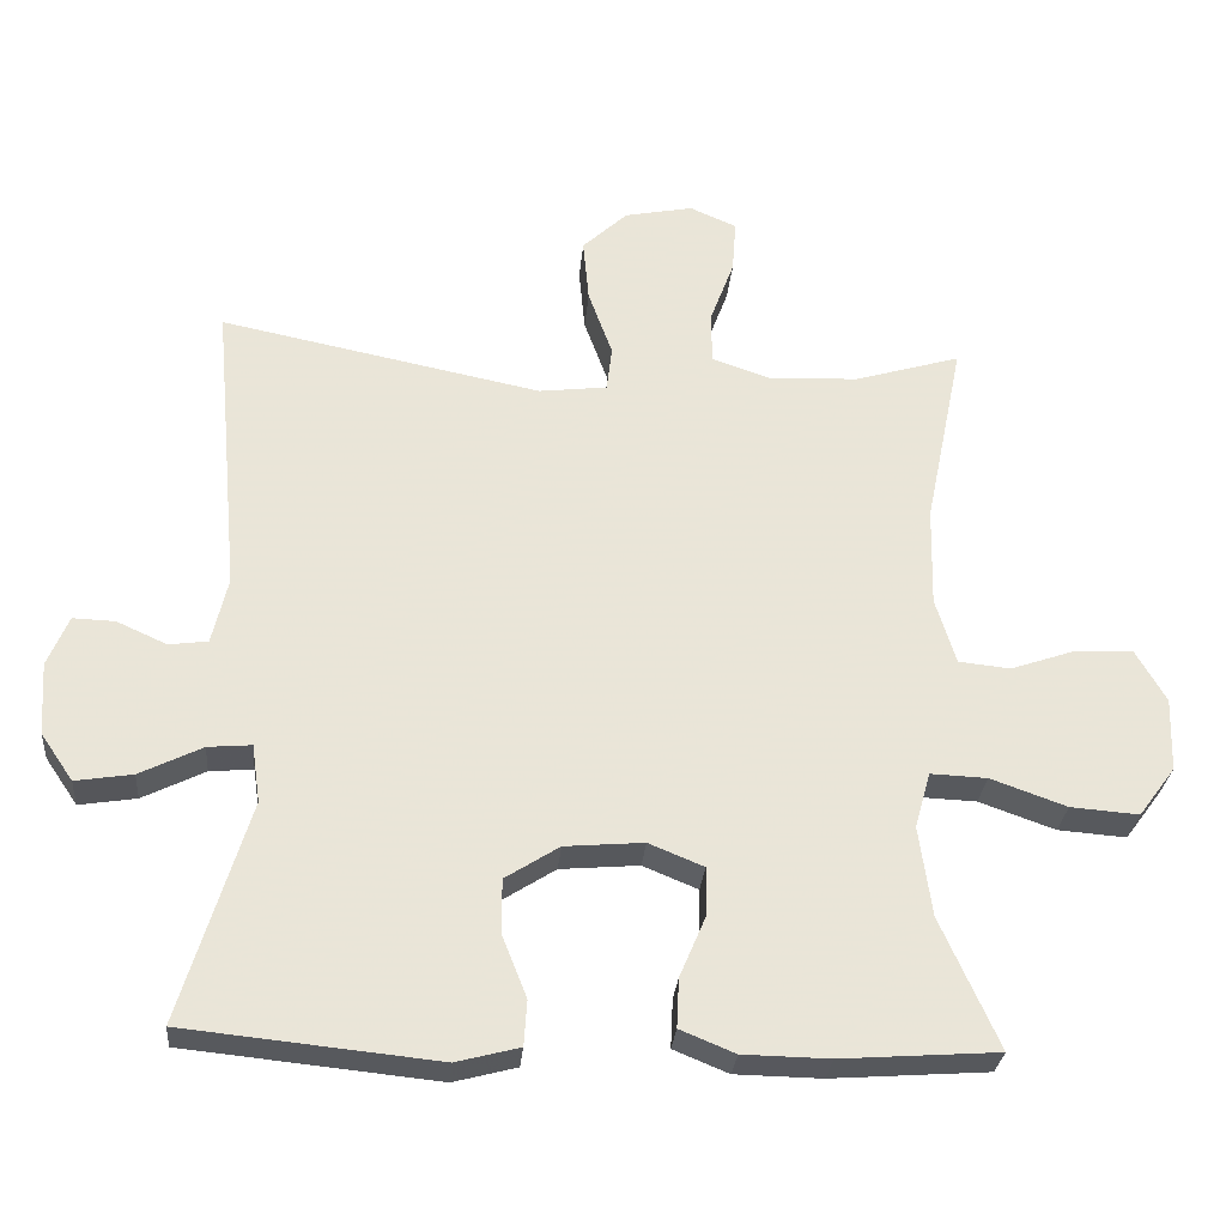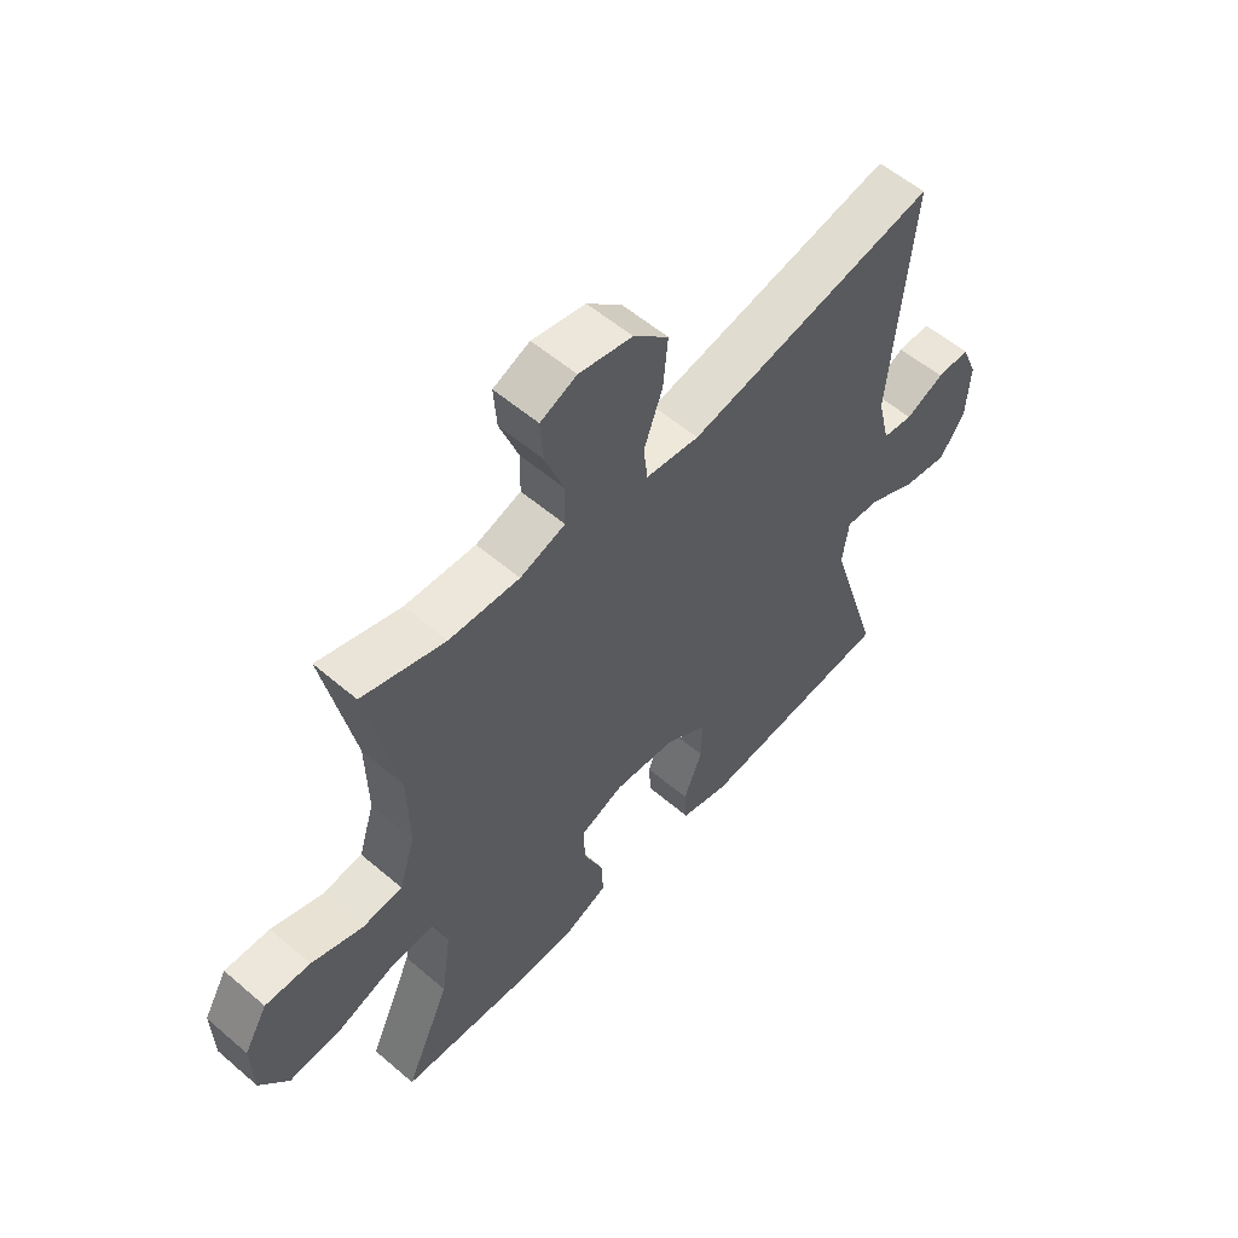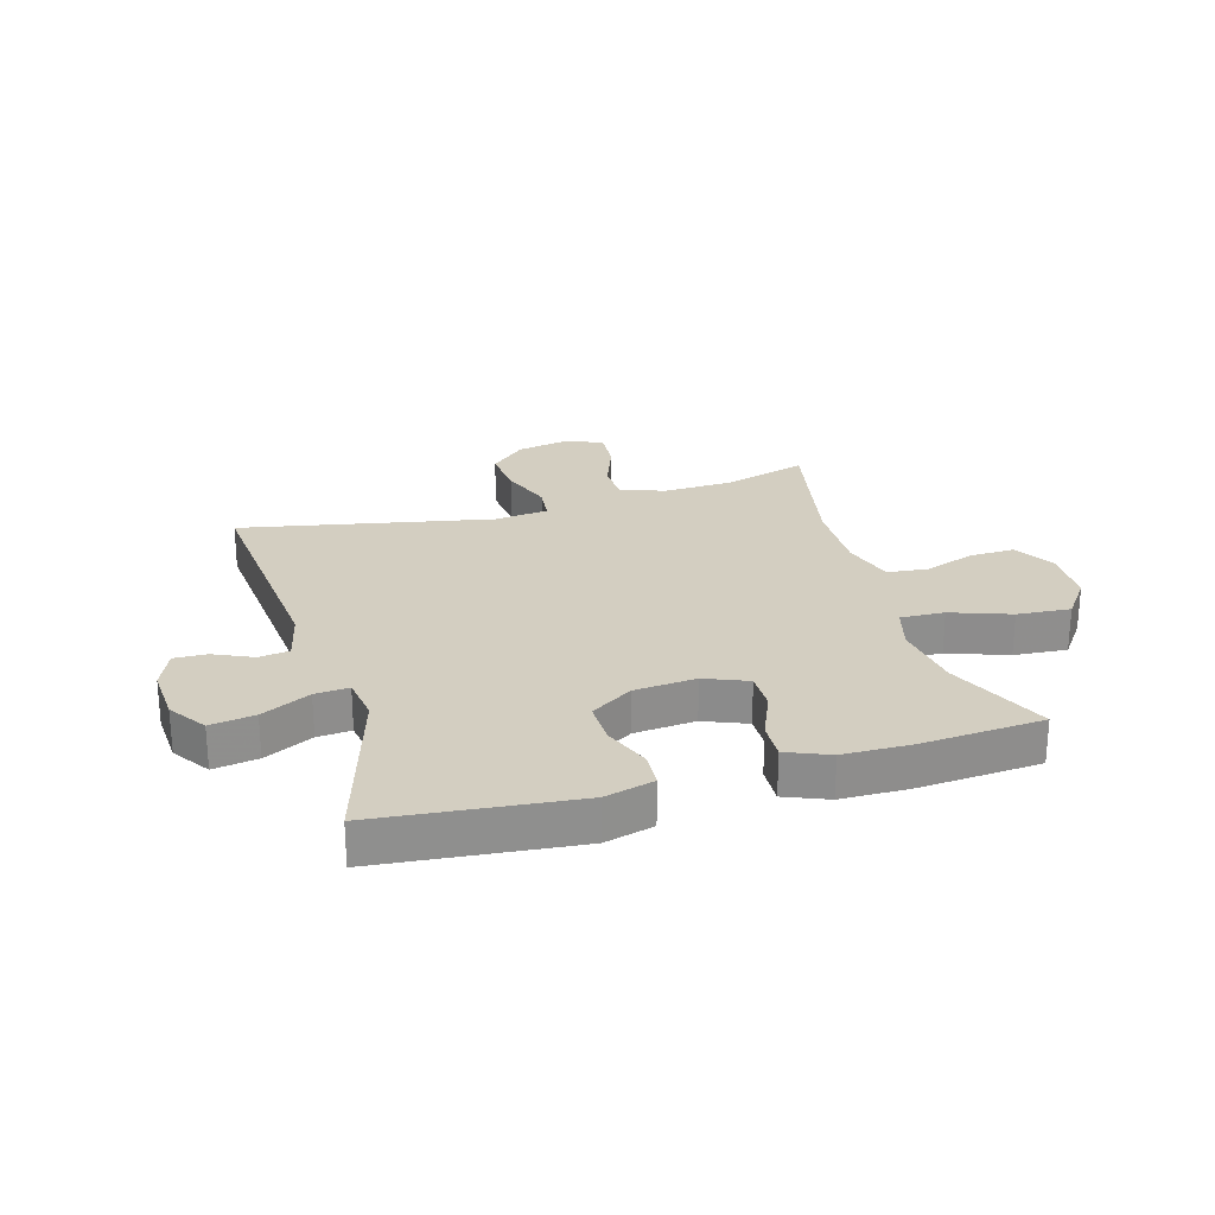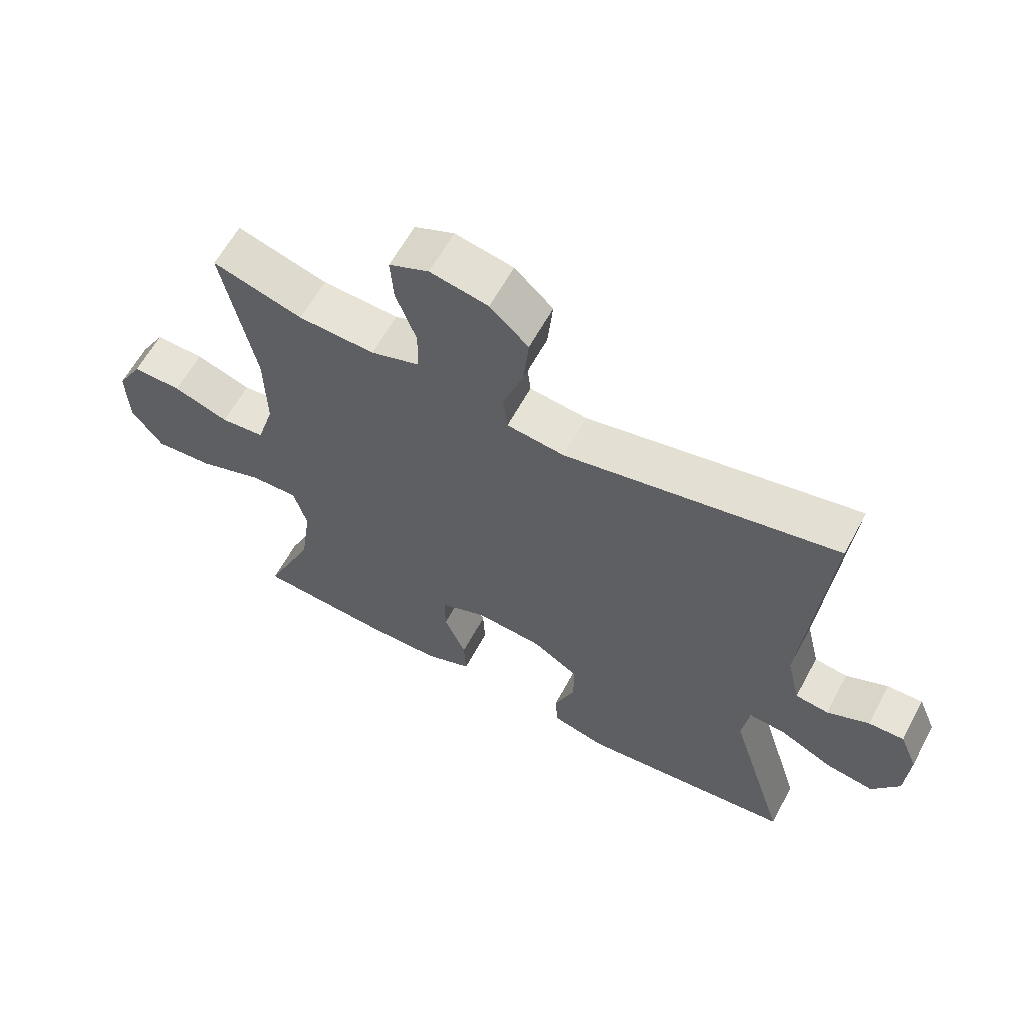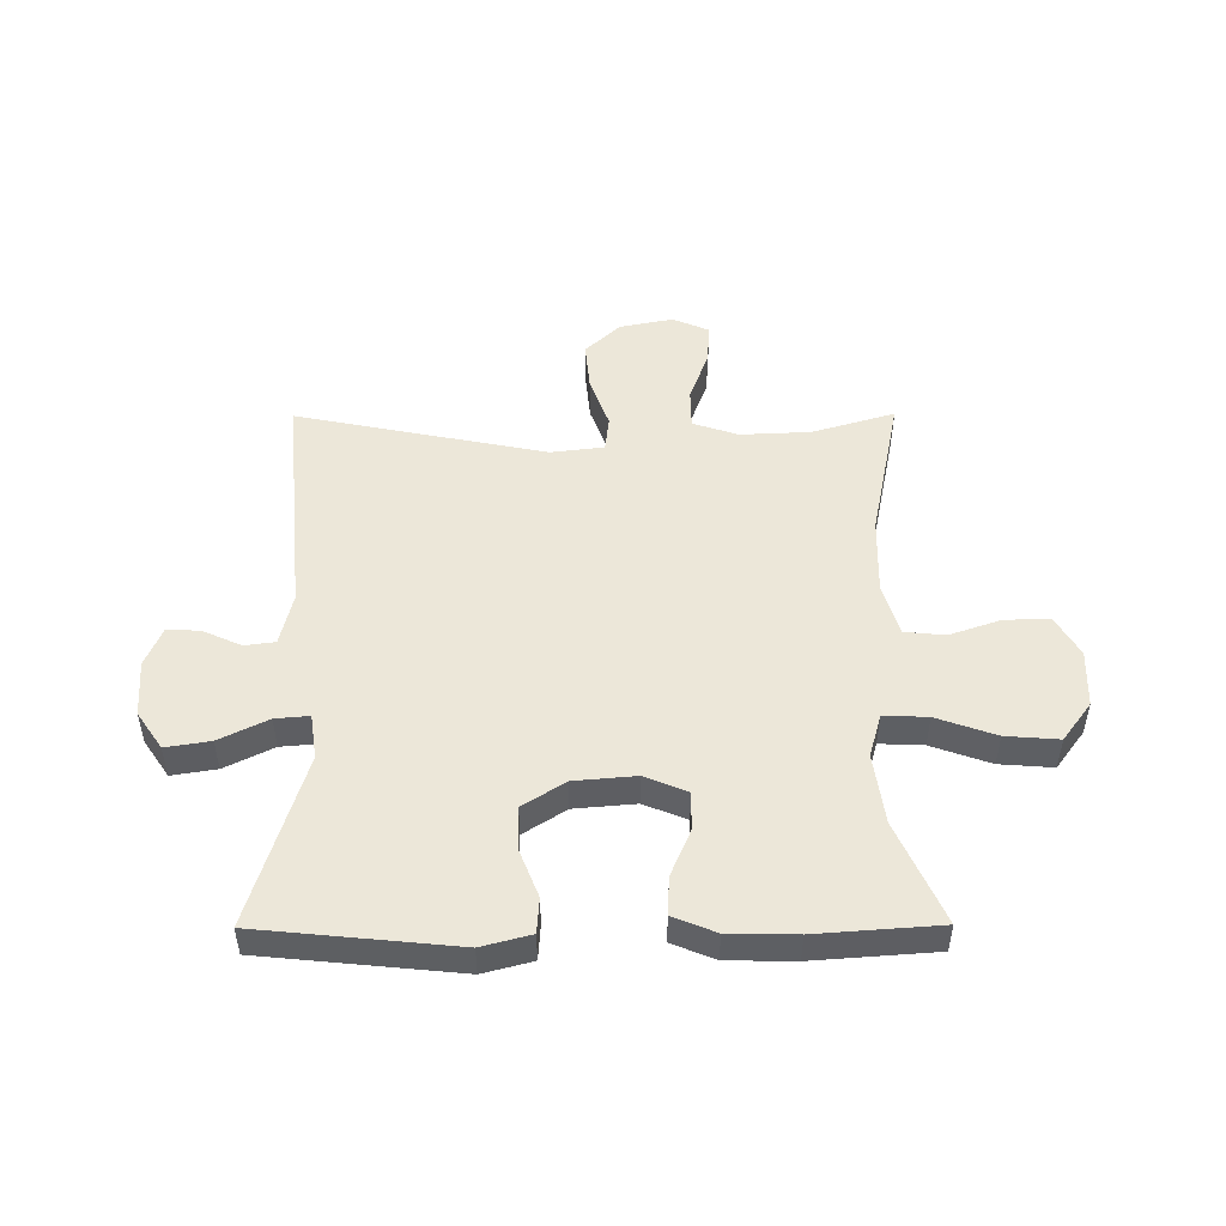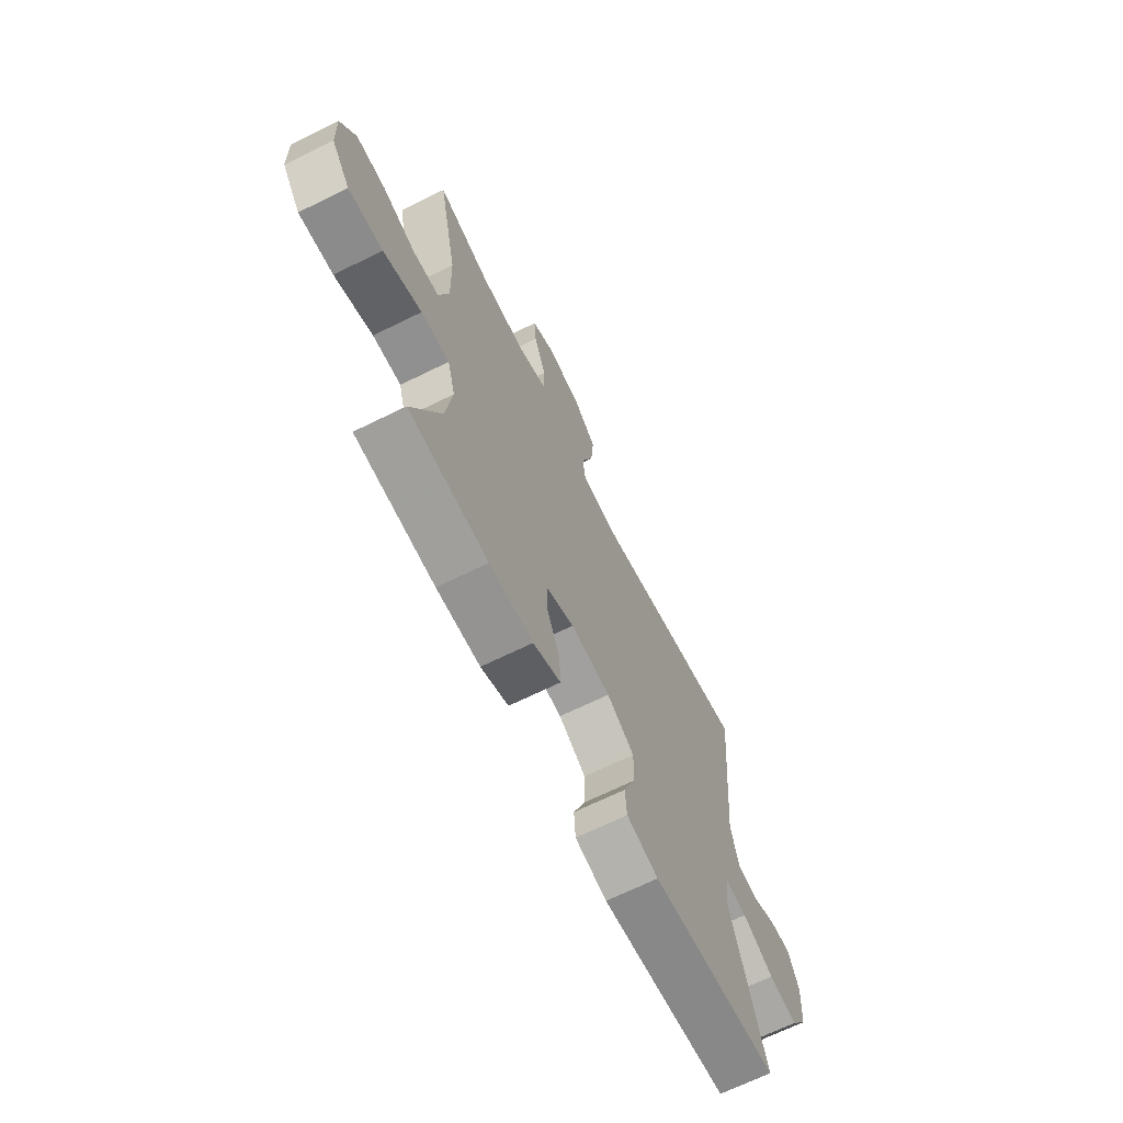
<metadata>
{"format":"obj","ext":"obj","renderer":"f3d","projection":"perspective","resolution":1024,"background":"white","views":[{"elev":-28.8,"azim":175.0,"up":"+Z"},{"elev":56.3,"azim":-48.2,"up":"+Z"},{"elev":25.2,"azim":163.7,"up":"+Y"},{"elev":61.5,"azim":28.3,"up":"+Z"},{"elev":49.9,"azim":179.7,"up":"+Y"},{"elev":-67.7,"azim":-63.7,"up":"+Z"}]}
</metadata>
<code>
v 0.5 0.07 -0.5
v 0.164 0.07 -0.534
v 0.08 0.07 -0.512
v 0.076 0.07 -0.452
v 0.108 0.07 -0.371
v 0.109 0.07 -0.297
v 0.037 0.07 -0.251
v -0.068 0.07 -0.242
v -0.141 0.07 -0.272
v -0.14 0.07 -0.338
v -0.106 0.07 -0.418
v -0.103 0.07 -0.483
v -0.176 0.07 -0.513
v -0.291 0.07 -0.515
v -0.5 0.07 -0.5
v -0.423 0.07 -0.327
v -0.406 0.07 -0.207
v -0.427 0.07 -0.133
v -0.502 0.07 -0.136
v -0.603 0.07 -0.172
v -0.694 0.07 -0.179
v -0.743 0.07 -0.113
v -0.746 0.07 -0.015
v -0.706 0.07 0.054
v -0.629 0.07 0.052
v -0.542 0.07 0.022
v -0.473 0.07 0.029
v -0.446 0.07 0.117
v -0.449 0.07 0.25
v -0.5 0.07 0.5
v -0.359 0.07 0.458
v -0.239 0.07 0.453
v -0.162 0.07 0.479
v -0.161 0.07 0.548
v -0.193 0.07 0.634
v -0.198 0.07 0.704
v -0.136 0.07 0.731
v -0.045 0.07 0.713
v 0.015 0.07 0.657
v 0.007 0.07 0.573
v -0.025 0.07 0.485
v -0.018 0.07 0.425
v 0.073 0.07 0.414
v 0.5 0.07 0.5
v 0.464 0.07 0.103
v 0.485 0.07 0.014
v 0.537 0.07 0.007
v 0.603 0.07 0.037
v 0.659 0.07 0.039
v 0.687 0.07 -0.028
v 0.681 0.07 -0.124
v 0.638 0.07 -0.187
v 0.562 0.07 -0.175
v 0.479 0.07 -0.134
v 0.421 0.07 -0.129
v 0.41 0.07 -0.206
v 0.5 0 -0.5
v 0.164 0 -0.534
v 0.08 0 -0.512
v 0.076 0 -0.452
v 0.108 0 -0.371
v 0.109 0 -0.297
v 0.037 0 -0.251
v -0.068 0 -0.242
v -0.141 0 -0.272
v -0.14 0 -0.338
v -0.106 0 -0.418
v -0.103 0 -0.483
v -0.176 0 -0.513
v -0.291 0 -0.515
v -0.5 0 -0.5
v -0.423 0 -0.327
v -0.406 0 -0.207
v -0.427 0 -0.133
v -0.502 0 -0.136
v -0.603 0 -0.172
v -0.694 0 -0.179
v -0.743 0 -0.113
v -0.746 0 -0.015
v -0.706 0 0.054
v -0.629 0 0.052
v -0.542 0 0.022
v -0.473 0 0.029
v -0.446 0 0.117
v -0.449 0 0.25
v -0.5 0 0.5
v -0.359 0 0.458
v -0.239 0 0.453
v -0.162 0 0.479
v -0.161 0 0.548
v -0.193 0 0.634
v -0.198 0 0.704
v -0.136 0 0.731
v -0.045 0 0.713
v 0.015 0 0.657
v 0.007 0 0.573
v -0.025 0 0.485
v -0.018 0 0.425
v 0.073 0 0.414
v 0.5 0 0.5
v 0.464 0 0.103
v 0.485 0 0.014
v 0.537 0 0.007
v 0.603 0 0.037
v 0.659 0 0.039
v 0.687 0 -0.028
v 0.681 0 -0.124
v 0.638 0 -0.187
v 0.562 0 -0.175
v 0.479 0 -0.134
v 0.421 0 -0.129
v 0.41 0 -0.206
f 52 53 54
f 51 52 54
f 50 51 54
f 49 50 54
f 48 49 54
f 47 48 54
f 46 47 54 55
f 45 46 55
f 43 44 45 55
f 42 43 55 56
f 39 40 41
f 38 39 41
f 37 38 41
f 36 37 41
f 35 36 41
f 34 35 41
f 33 34 41 42
f 42 56 1
f 33 42 1
f 32 33 1
f 29 30 31
f 31 32 1
f 29 31 1
f 28 29 1
f 24 25 26
f 23 24 26
f 22 23 26
f 21 22 26
f 20 21 26
f 19 20 26
f 18 19 26 27
f 14 15 16
f 13 14 16
f 12 13 16
f 11 12 16
f 10 11 16
f 9 10 16 17
f 8 9 17 18
f 3 4 5
f 2 3 5
f 1 2 5
f 1 5 6
f 28 1 6 7
f 18 27 28
f 8 18 28
f 7 8 28
f 110 109 108
f 110 108 107
f 110 107 106
f 110 106 105
f 110 105 104
f 110 104 103
f 111 110 103 102
f 111 102 101
f 111 101 100 99
f 112 111 99 98
f 97 96 95
f 97 95 94
f 97 94 93
f 97 93 92
f 97 92 91
f 97 91 90
f 98 97 90 89
f 57 112 98
f 57 98 89
f 57 89 88
f 87 86 85
f 57 88 87
f 57 87 85
f 57 85 84
f 82 81 80
f 82 80 79
f 82 79 78
f 82 78 77
f 82 77 76
f 82 76 75
f 83 82 75 74
f 72 71 70
f 72 70 69
f 72 69 68
f 72 68 67
f 72 67 66
f 73 72 66 65
f 74 73 65 64
f 61 60 59
f 61 59 58
f 61 58 57
f 62 61 57
f 63 62 57 84
f 84 83 74
f 84 74 64
f 84 64 63
f 1 57 58 2
f 2 58 59 3
f 3 59 60 4
f 4 60 61 5
f 5 61 62 6
f 6 62 63 7
f 7 63 64 8
f 8 64 65 9
f 9 65 66 10
f 10 66 67 11
f 11 67 68 12
f 12 68 69 13
f 13 69 70 14
f 14 70 71 15
f 15 71 72 16
f 16 72 73 17
f 17 73 74 18
f 18 74 75 19
f 19 75 76 20
f 20 76 77 21
f 21 77 78 22
f 22 78 79 23
f 23 79 80 24
f 24 80 81 25
f 25 81 82 26
f 26 82 83 27
f 27 83 84 28
f 28 84 85 29
f 29 85 86 30
f 30 86 87 31
f 31 87 88 32
f 32 88 89 33
f 33 89 90 34
f 34 90 91 35
f 35 91 92 36
f 36 92 93 37
f 37 93 94 38
f 38 94 95 39
f 39 95 96 40
f 40 96 97 41
f 41 97 98 42
f 42 98 99 43
f 43 99 100 44
f 44 100 101 45
f 45 101 102 46
f 46 102 103 47
f 47 103 104 48
f 48 104 105 49
f 49 105 106 50
f 50 106 107 51
f 51 107 108 52
f 52 108 109 53
f 53 109 110 54
f 54 110 111 55
f 55 111 112 56
f 56 112 57 1

</code>
